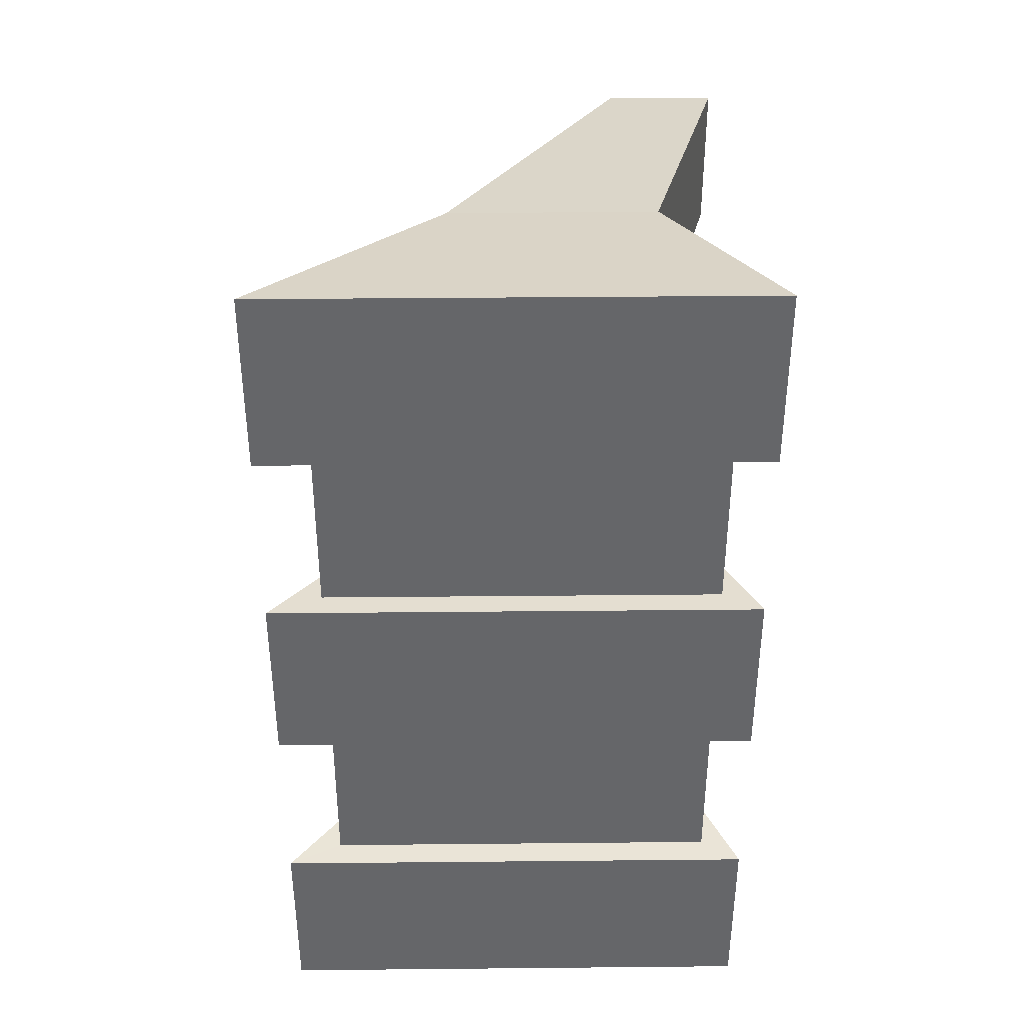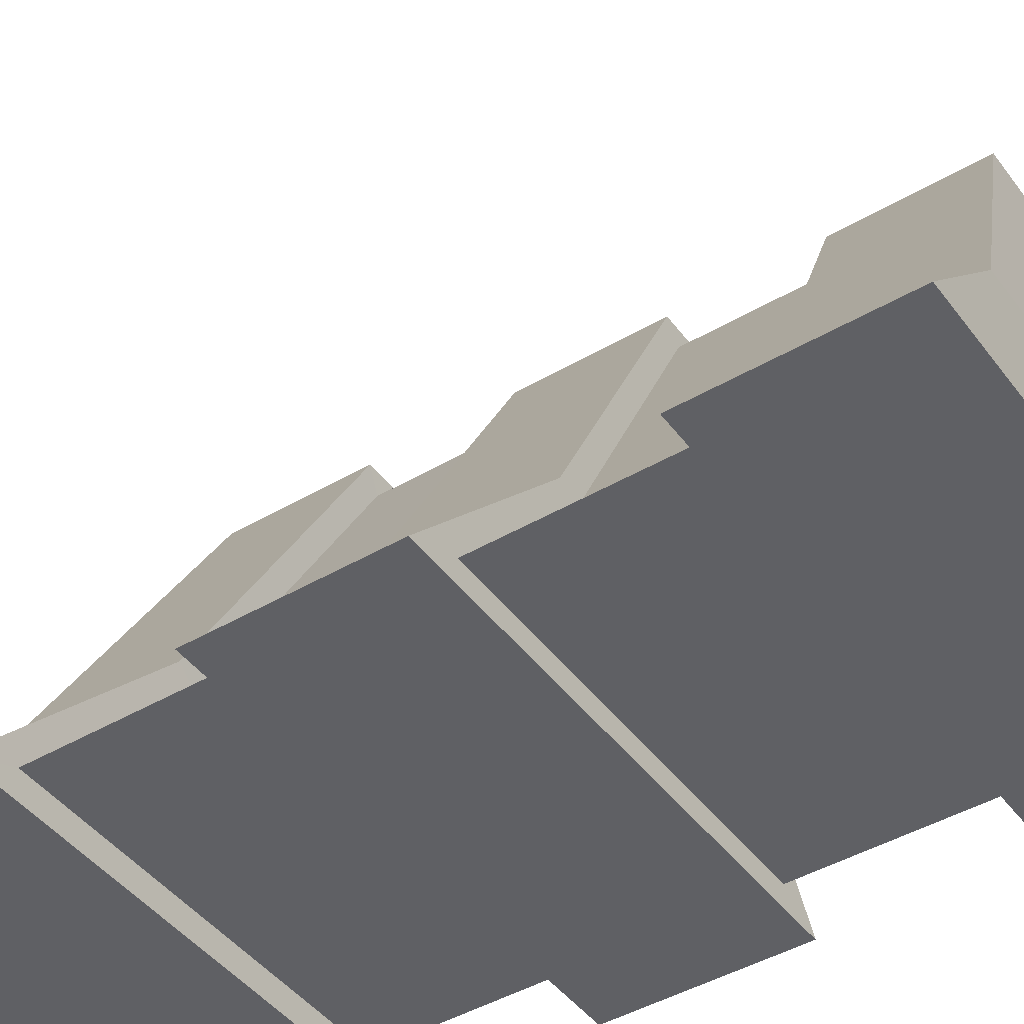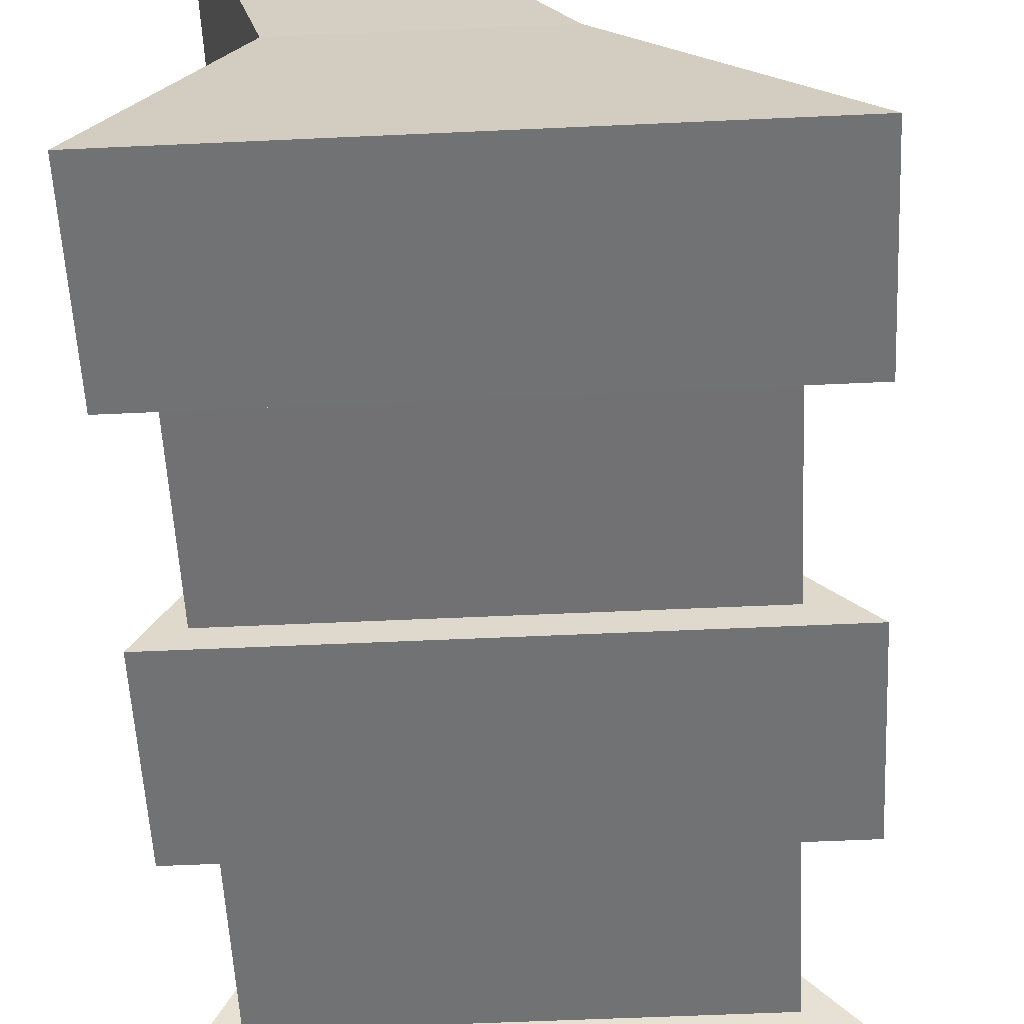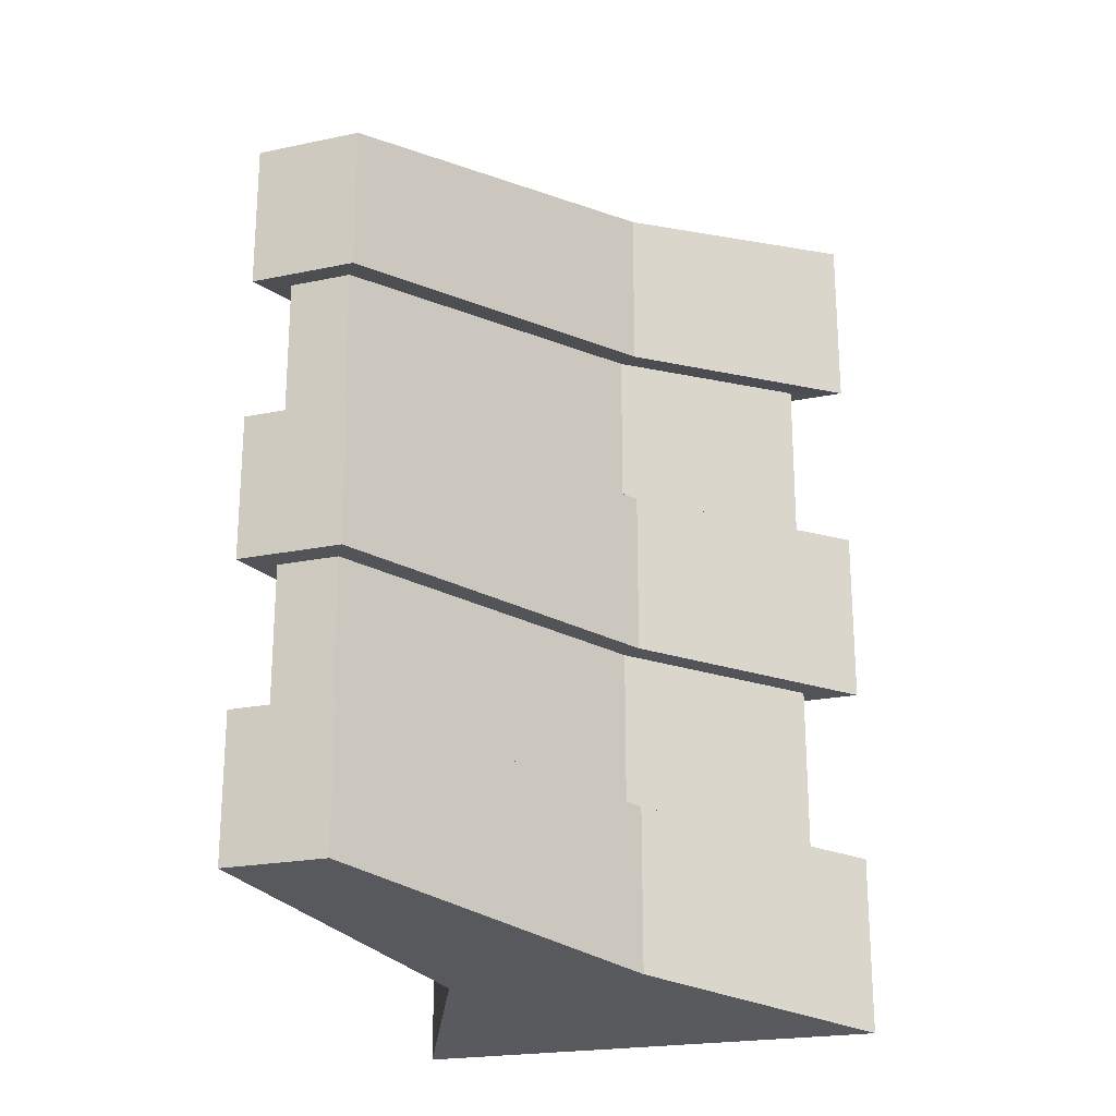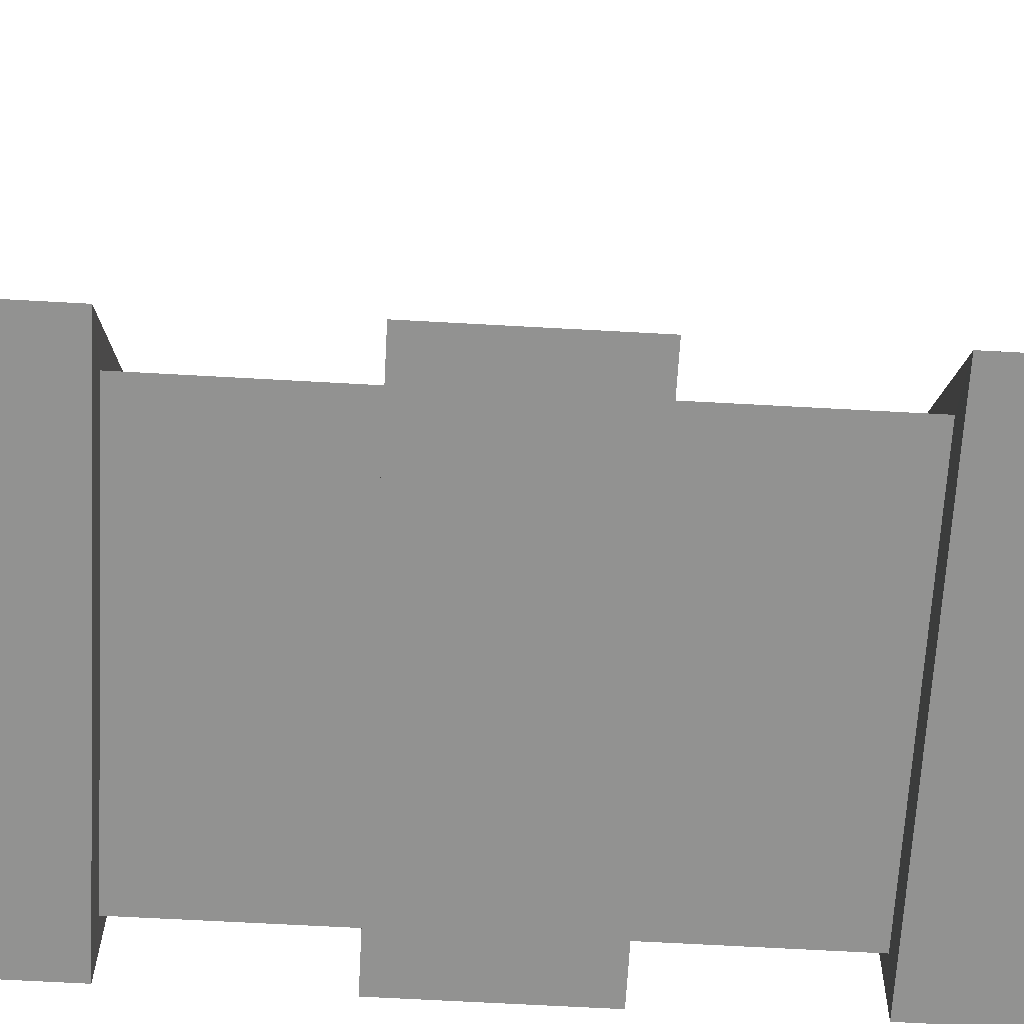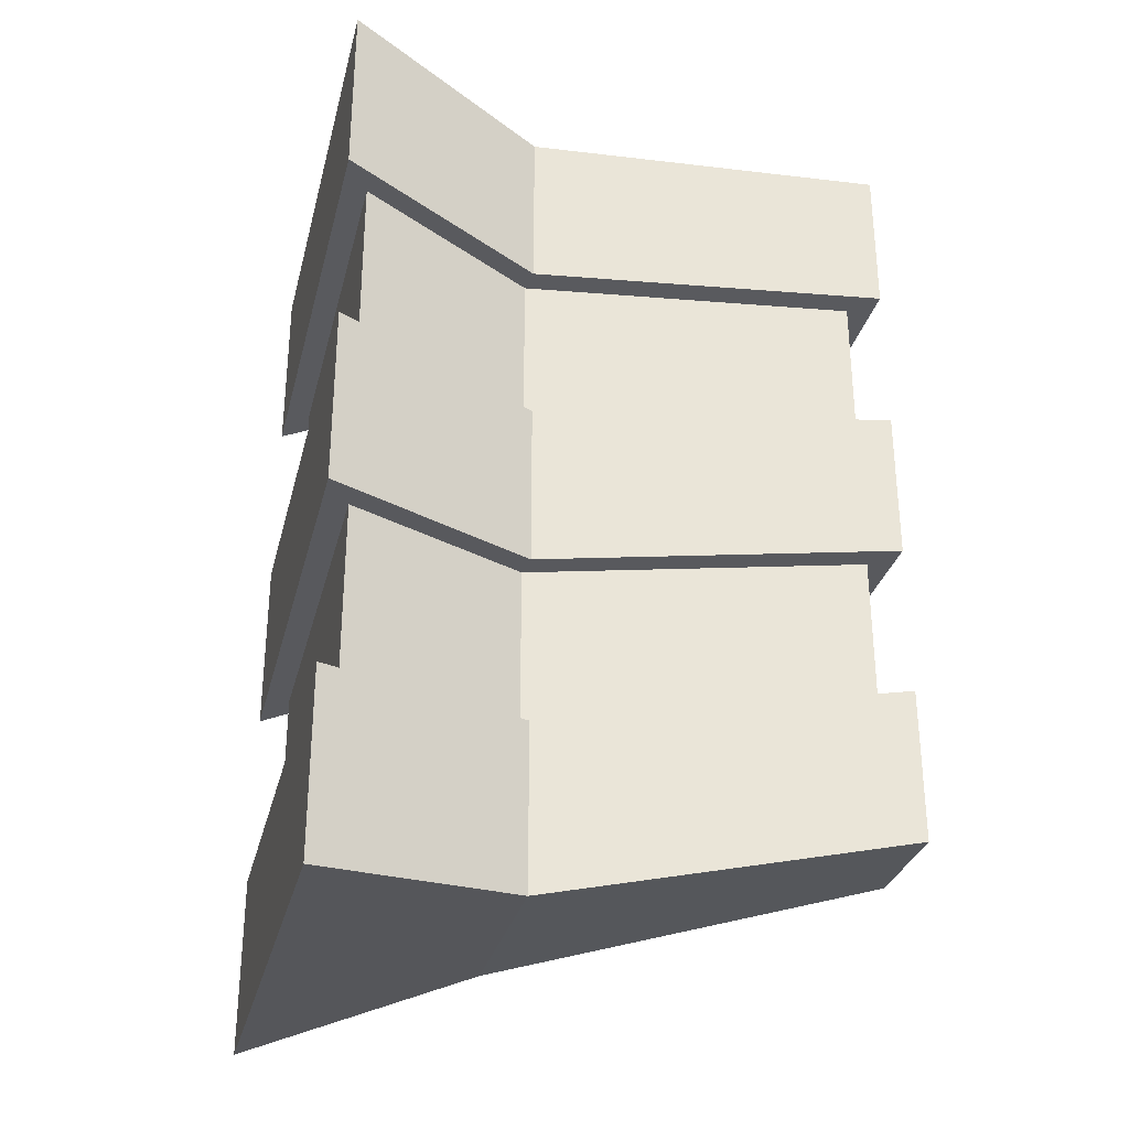
<metadata>
{"format":"obj","ext":"obj","renderer":"f3d","projection":"perspective","resolution":1024,"background":"white","views":[{"elev":38.3,"azim":-0.7,"up":"+Z"},{"elev":-44.8,"azim":-55.7,"up":"+Y"},{"elev":-55.4,"azim":-177.2,"up":"+Y"},{"elev":-21.9,"azim":-160.0,"up":"+Z"},{"elev":-66.2,"azim":-93.2,"up":"+Y"},{"elev":-30.5,"azim":76.3,"up":"+Z"}]}
</metadata>
<code>
o Cube
v 0.803 -0.8199 -1.88
v -1.231 -0.8199 -1.88
v 0.7047 1.44 -1.53
v 0.2535 1.44 -1.53
v 0.3671 0.03428 -1.741
v -0.4805 0.03428 -1.739
v 0.6401 -0.7204 -1.119
v 0.6398 -0.72 -0.3729
v -1.01 -0.72 -0.373
v -1.01 -0.7204 -1.119
v 0.578 1.341 -0.9273
v 0.5779 1.34 -0.3091
v 0.3141 1.34 -0.3091
v 0.3142 1.341 -0.9274
v -0.3974 -0.02261 -0.3495
v -0.3973 -0.02223 -1.049
v 0.2613 0.02183 -1.045
v 0.2612 0.02173 -0.3485
v 0.3671 0.03428 -0.3481
v 0.803 -0.8199 -0.3761
v -0.4805 0.03428 -0.3477
v -1.231 -0.8199 -0.3761
v 0.2535 1.44 -0.306
v 0.7047 1.44 -0.306
v 0.3671 0.03428 -1.044
v 0.803 -0.8199 -1.128
v -0.4805 0.03428 -1.043
v -1.231 -0.8199 -1.128
v 0.2535 1.44 -0.9179
v 0.7047 1.44 -0.9179
v 0.803 -0.8199 1.88
v -1.231 -0.8199 1.88
v 0.7047 1.44 1.53
v 0.2535 1.44 1.53
v 0.3671 0.03428 1.741
v -0.4805 0.03428 1.739
v 0.6401 -0.7204 1.119
v 0.6398 -0.72 0.3729
v -1.01 -0.72 0.373
v -1.01 -0.7204 1.119
v 0.578 1.341 0.9273
v 0.5779 1.34 0.3091
v 0.3141 1.34 0.3091
v 0.3142 1.341 0.9274
v -0.3974 -0.02261 0.3495
v -0.3973 -0.02223 1.049
v 0.2613 0.02183 1.045
v 0.2612 0.02173 0.3485
v 0.3671 0.03428 0.3481
v 0.803 -0.8199 0.3761
v -0.4805 0.03428 0.3477
v -1.231 -0.8199 0.3761
v 0.2535 1.44 0.306
v 0.7047 1.44 0.306
v 0.3671 0.03428 1.044
v 0.803 -0.8199 1.128
v -0.4805 0.03428 1.043
v -1.231 -0.8199 1.128
v 0.2535 1.44 0.9179
v 0.7047 1.44 0.9179
v 0.803 -0.8199 0
v -1.231 -0.8199 0
v 0.7047 1.44 0
v 0.2535 1.44 0
v -0.4805 0.03428 0
v 0.3671 0.03428 0
f 27 29 4 6
f 5 1 2 6
f 3 5 6 4
f 28 27 6 2
f 1 5 25 26
f 62 65 21 22
f 65 64 23 21
f 5 3 30 25
f 3 4 29 30
f 1 26 28 2
f 15 13 14 16
f 9 15 16 10
f 8 18 19 20
f 15 9 22 21
f 13 15 21 23
f 18 12 24 19
f 12 13 23 24
f 9 8 20 22
f 17 7 26 25
f 10 16 27 28
f 16 14 29 27
f 11 17 25 30
f 14 11 30 29
f 7 10 28 26
f 9 10 7 8
f 8 7 17 18
f 18 17 11 12
f 12 11 14 13
f 20 61 62 22
f 24 23 64 63
f 19 24 63 66
f 20 19 66 61
f 57 36 34 59
f 35 36 32 31
f 33 34 36 35
f 58 32 36 57
f 31 56 55 35
f 62 52 51 65
f 65 51 53 64
f 35 55 60 33
f 33 60 59 34
f 31 32 58 56
f 45 46 44 43
f 39 40 46 45
f 38 50 49 48
f 45 51 52 39
f 43 53 51 45
f 48 49 54 42
f 42 54 53 43
f 39 52 50 38
f 47 55 56 37
f 40 58 57 46
f 46 57 59 44
f 41 60 55 47
f 44 59 60 41
f 37 56 58 40
f 39 38 37 40
f 38 48 47 37
f 48 42 41 47
f 42 43 44 41
f 50 52 62 61
f 54 63 64 53
f 49 66 63 54
f 50 61 66 49

</code>
